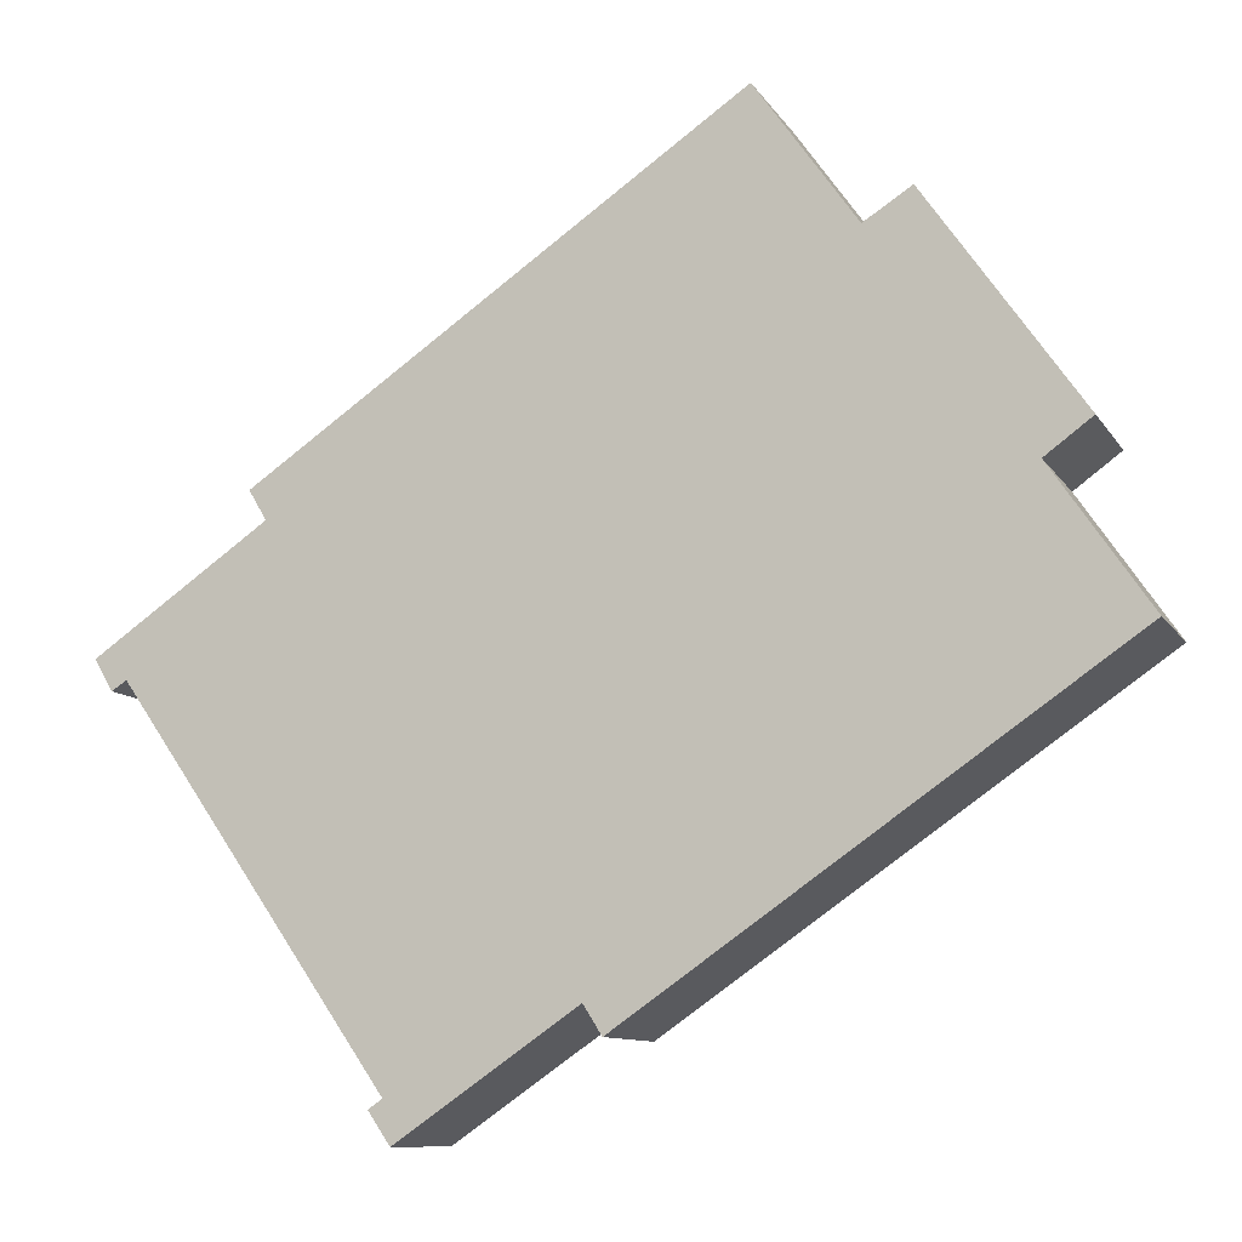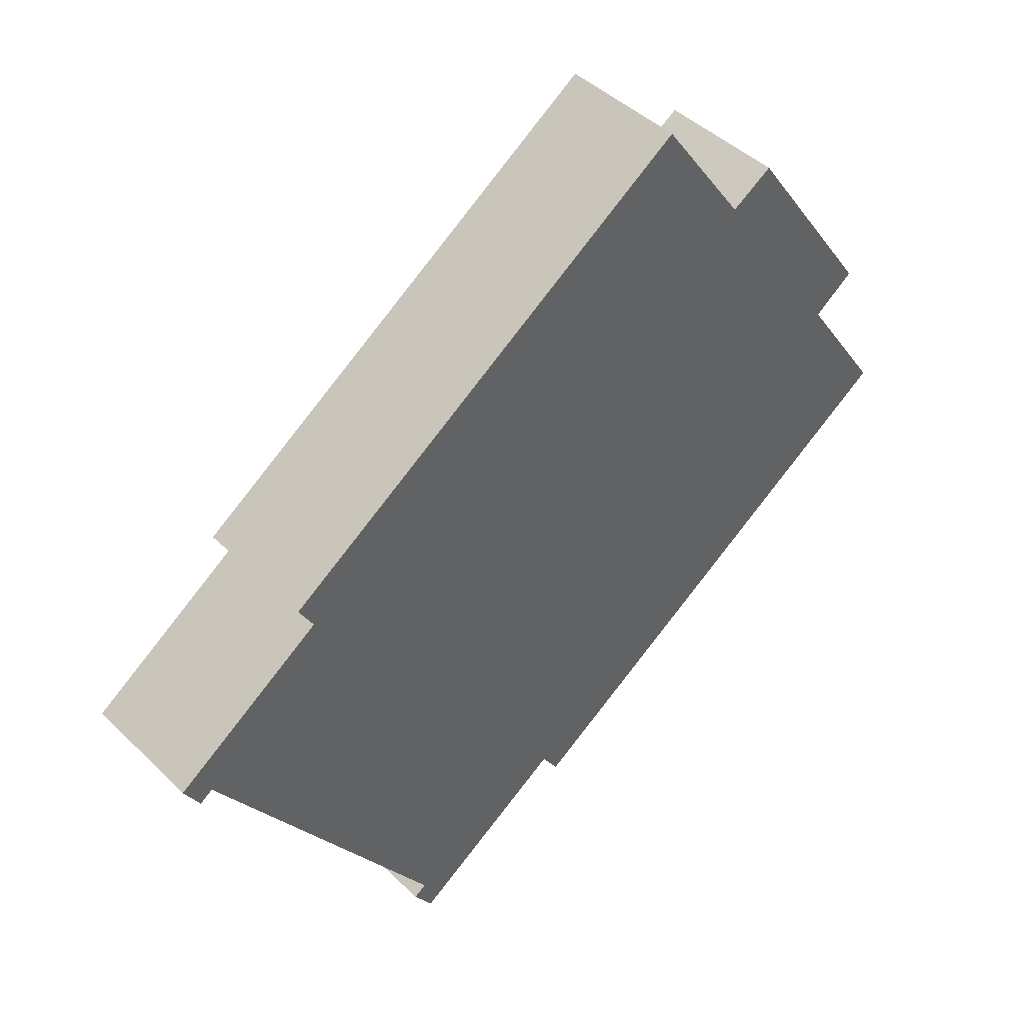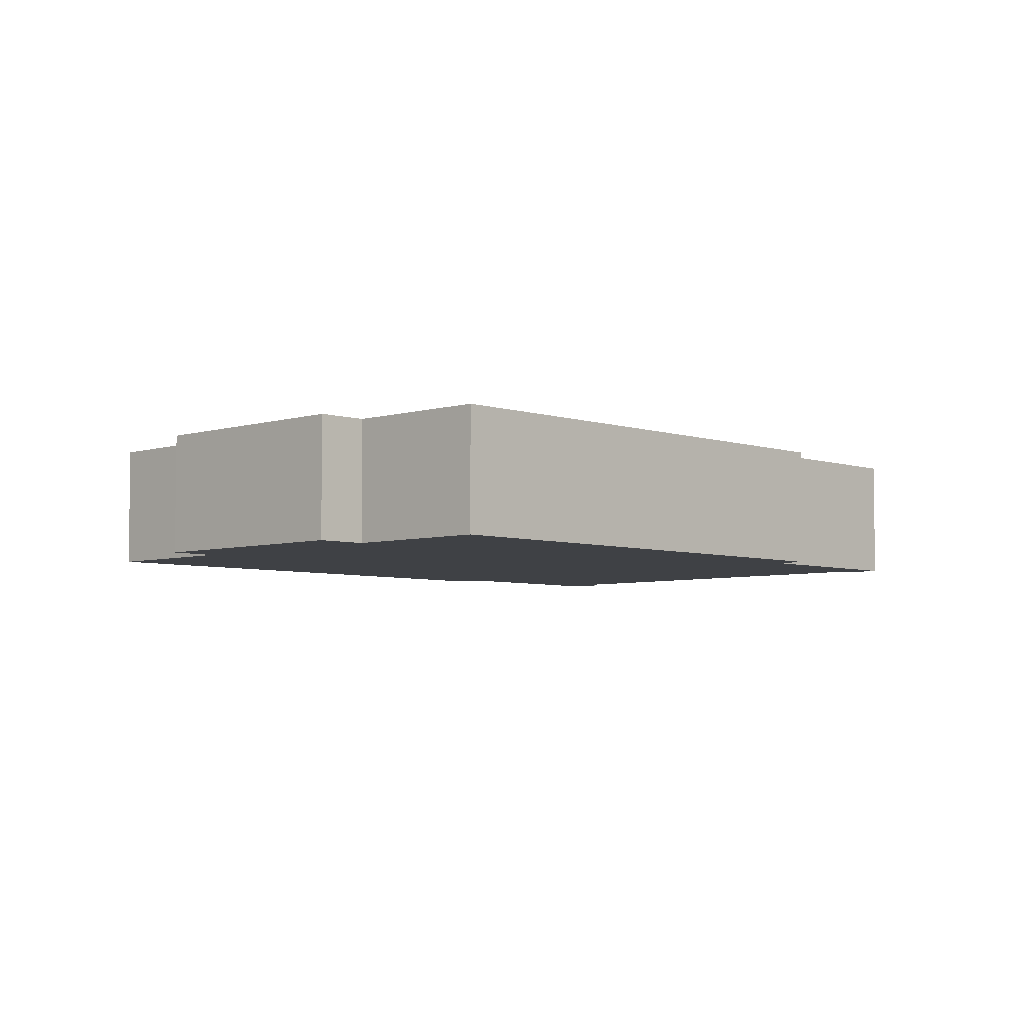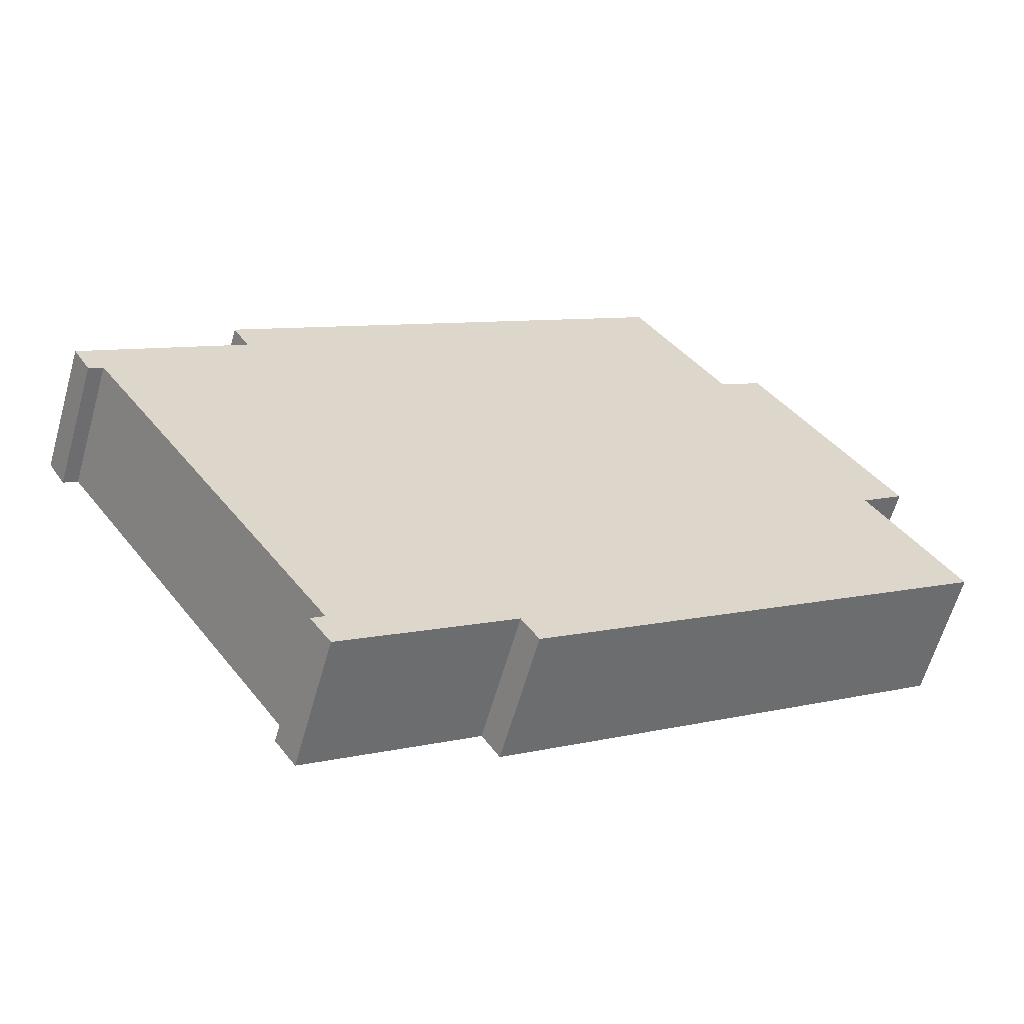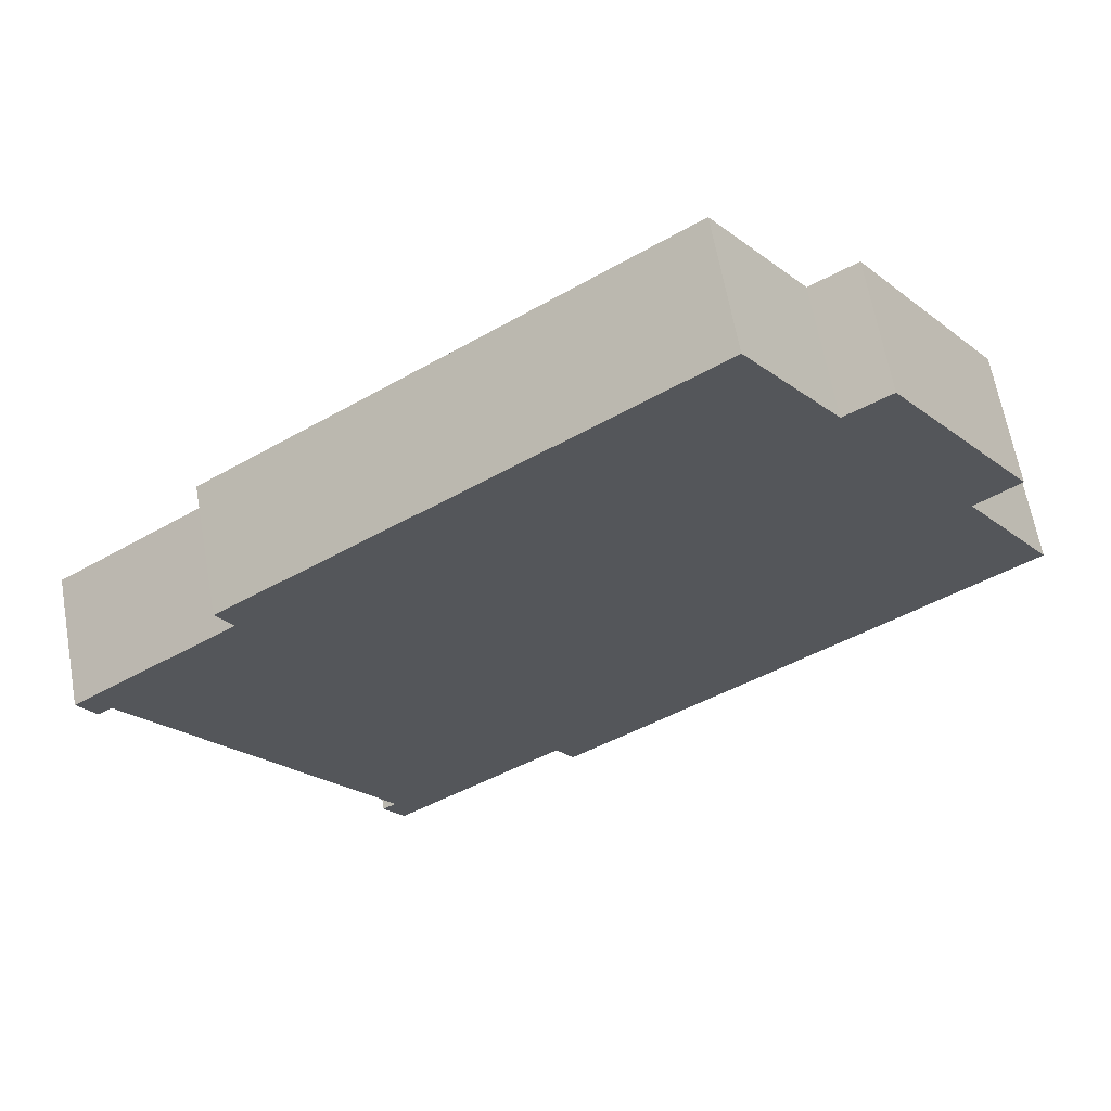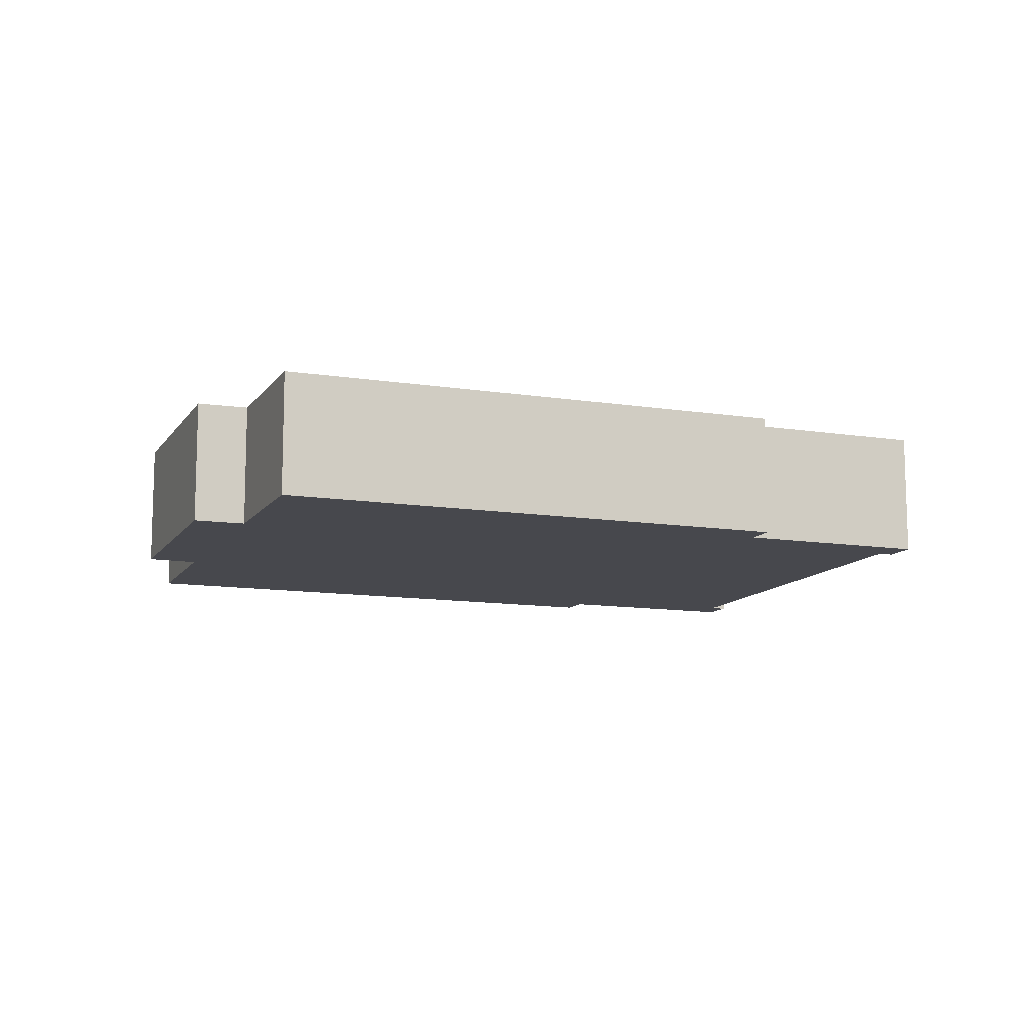
<metadata>
{"format":"obj","ext":"obj","renderer":"f3d","projection":"perspective","resolution":1024,"background":"white","views":[{"elev":-9.9,"azim":19.1,"up":"+Z"},{"elev":43.8,"azim":-41.5,"up":"+Z"},{"elev":-5.3,"azim":99.2,"up":"+Y"},{"elev":-61.7,"azim":-15.8,"up":"+Z"},{"elev":63.5,"azim":-10.1,"up":"+Z"},{"elev":-11.7,"azim":124.4,"up":"+Y"}]}
</metadata>
<code>
v  34.22 5.07 5.774
v  32.53 5.07 4.528
v  28.68 5.07 13.7
v  23.34 5.07 17.7
v  6.289 5.07 4.388
v  5.655 5.07 5.468
v  10.84 5.07 -14.76
v  11.13 5.07 -16.29
v  17.6 5.07 -11.83
v  18.28 5.07 -12.89
v  36.02 5.07 -0.587
v  26.96 5.07 12.59
v  10.33 5.07 -15.12
v  0.673 5.07 -1.136
v  0 5.07 3.104e-16
v  1.208 5.07 -0.773
v  34.22 -3.536e-16 5.774
v  32.53 -2.773e-16 4.528
v  36.02 3.594e-17 -0.587
v  18.28 7.896e-16 -12.89
v  17.6 7.244e-16 -11.83
v  11.13 9.972e-16 -16.29
v  1.208 4.733e-17 -0.773
v  0.673 6.956e-17 -1.136
v  23.34 -1.084e-15 17.7
v  26.96 -7.711e-16 12.59
v  28.68 -8.386e-16 13.7
v  10.33 9.255e-16 -15.12
v  10.84 9.039e-16 -14.76
v  0 0 0
v  6.289 -2.687e-16 4.388
v  5.655 -3.348e-16 5.468
g defaultobject
f 1 2 3
f 4 5 6
f 5 4 7
f 7 4 8
f 8 4 9
f 9 4 10
f 10 4 11
f 11 4 12
f 11 12 2
f 2 12 3
f 8 13 7
f 5 14 15
f 14 5 16
f 16 5 7
f 17 2 1
f 2 17 18
f 19 10 11
f 10 19 20
f 21 8 9
f 8 21 22
f 23 14 16
f 14 23 24
f 18 11 2
f 11 18 19
f 25 12 4
f 12 25 26
f 27 1 3
f 1 27 17
f 20 9 10
f 9 20 21
f 22 13 8
f 13 22 28
f 29 16 7
f 16 29 23
f 24 15 14
f 15 24 30
f 31 6 5
f 6 31 32
f 28 7 13
f 7 28 29
f 30 5 15
f 5 30 31
f 32 4 6
f 4 32 25
f 26 3 12
f 3 26 27
f 32 26 25
f 24 23 30
f 26 17 27
f 17 26 32
f 17 32 31
f 17 31 30
f 17 30 23
f 17 23 18
f 18 23 29
f 18 29 19
f 19 29 21
f 21 29 22
f 22 29 28
f 20 19 21

</code>
